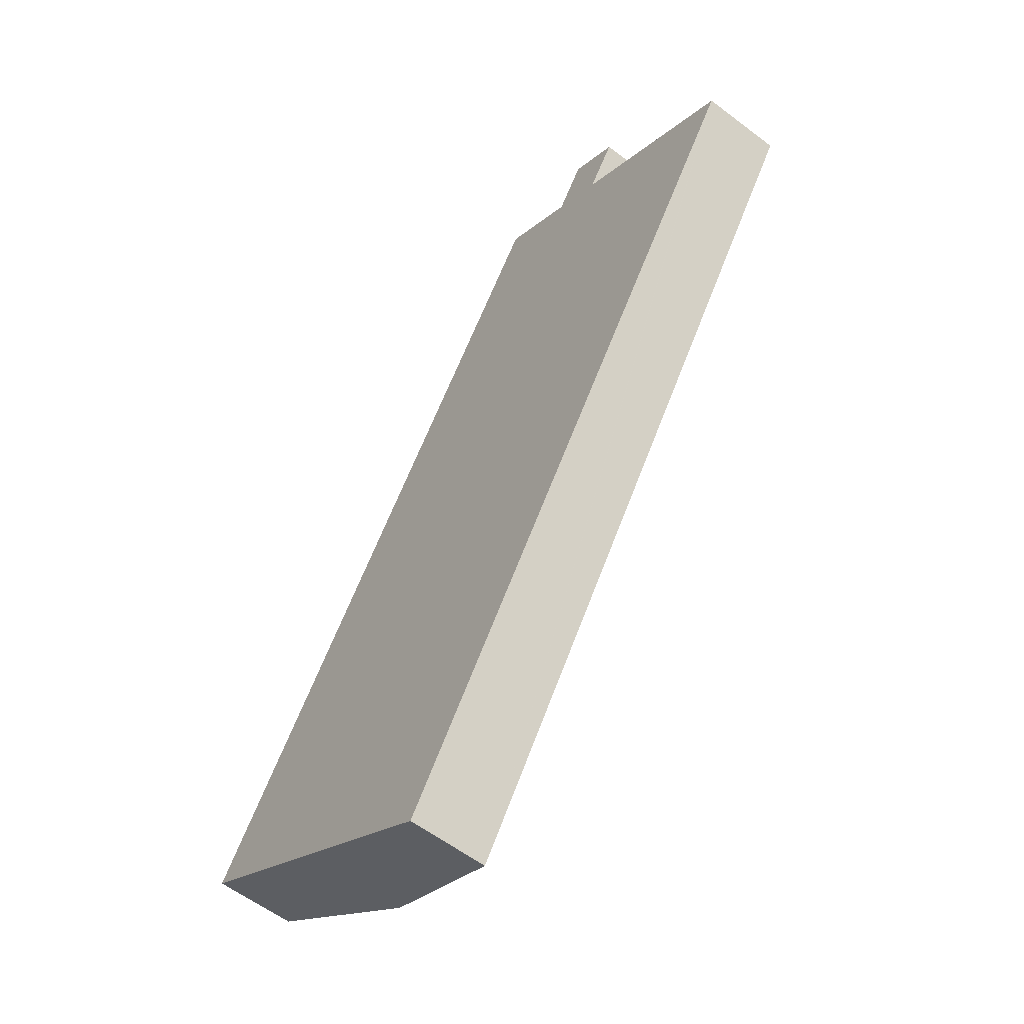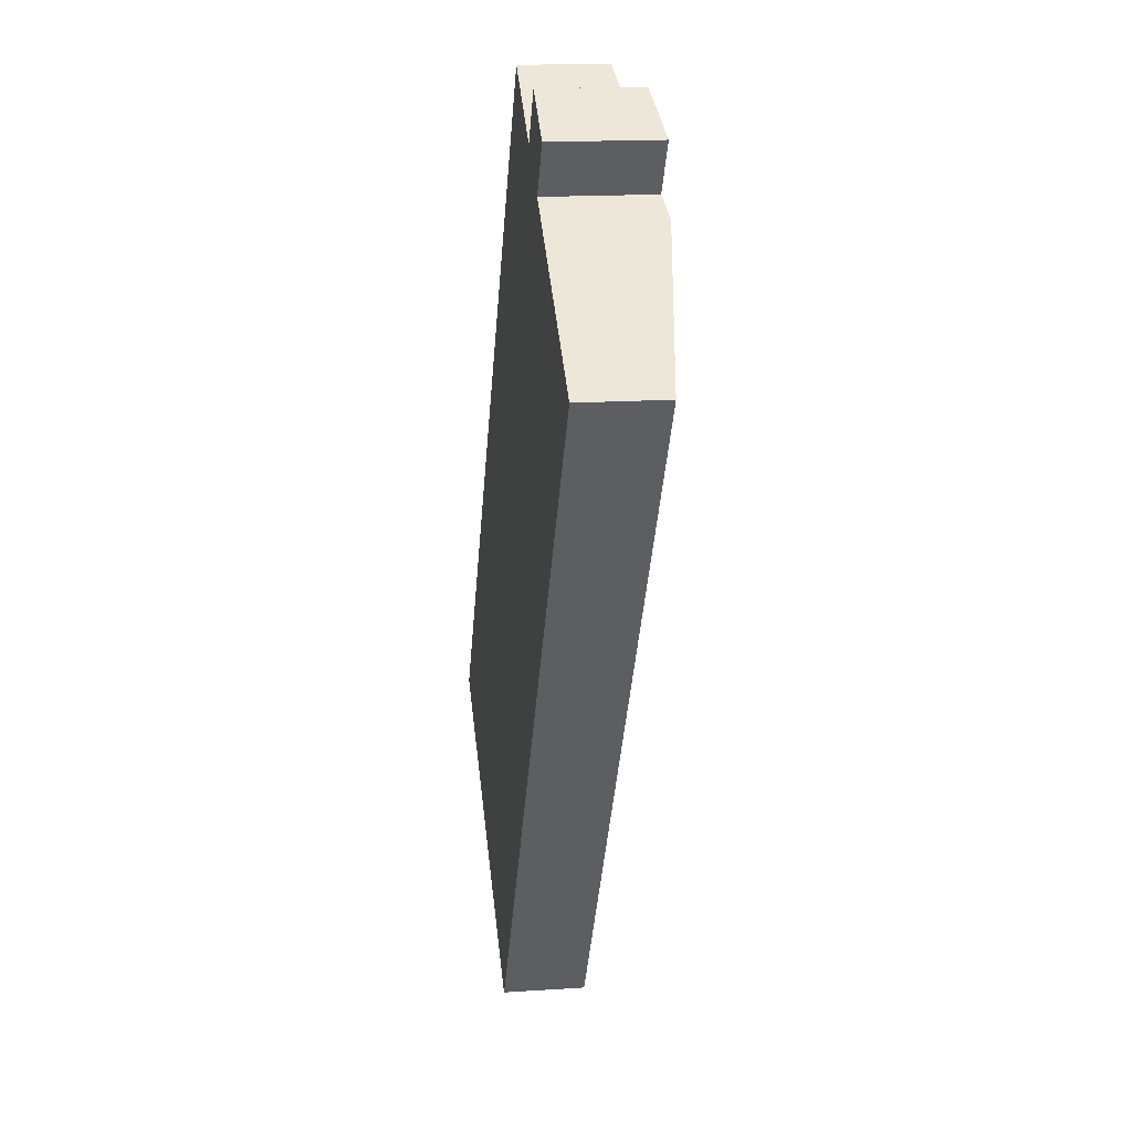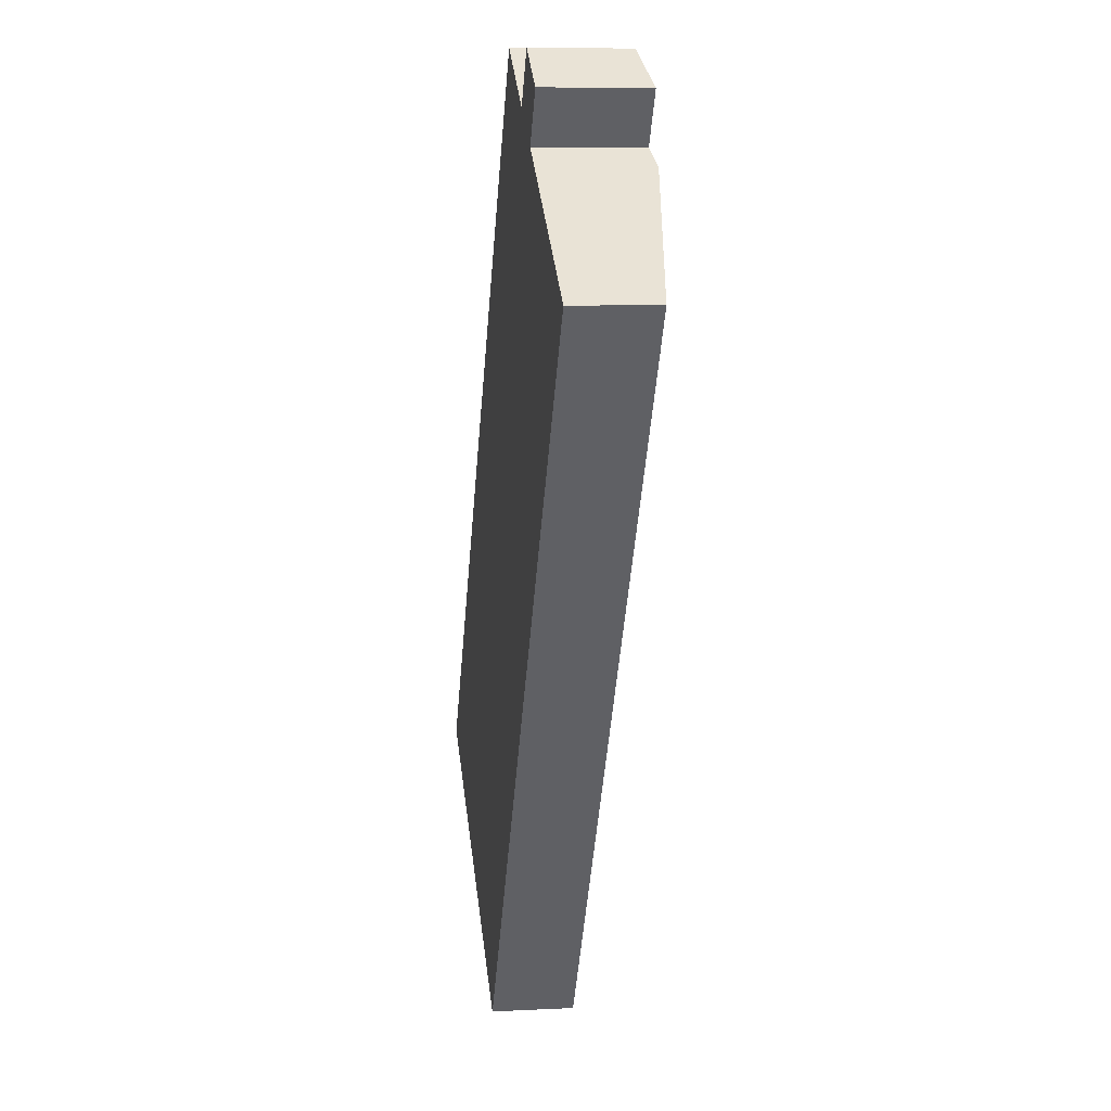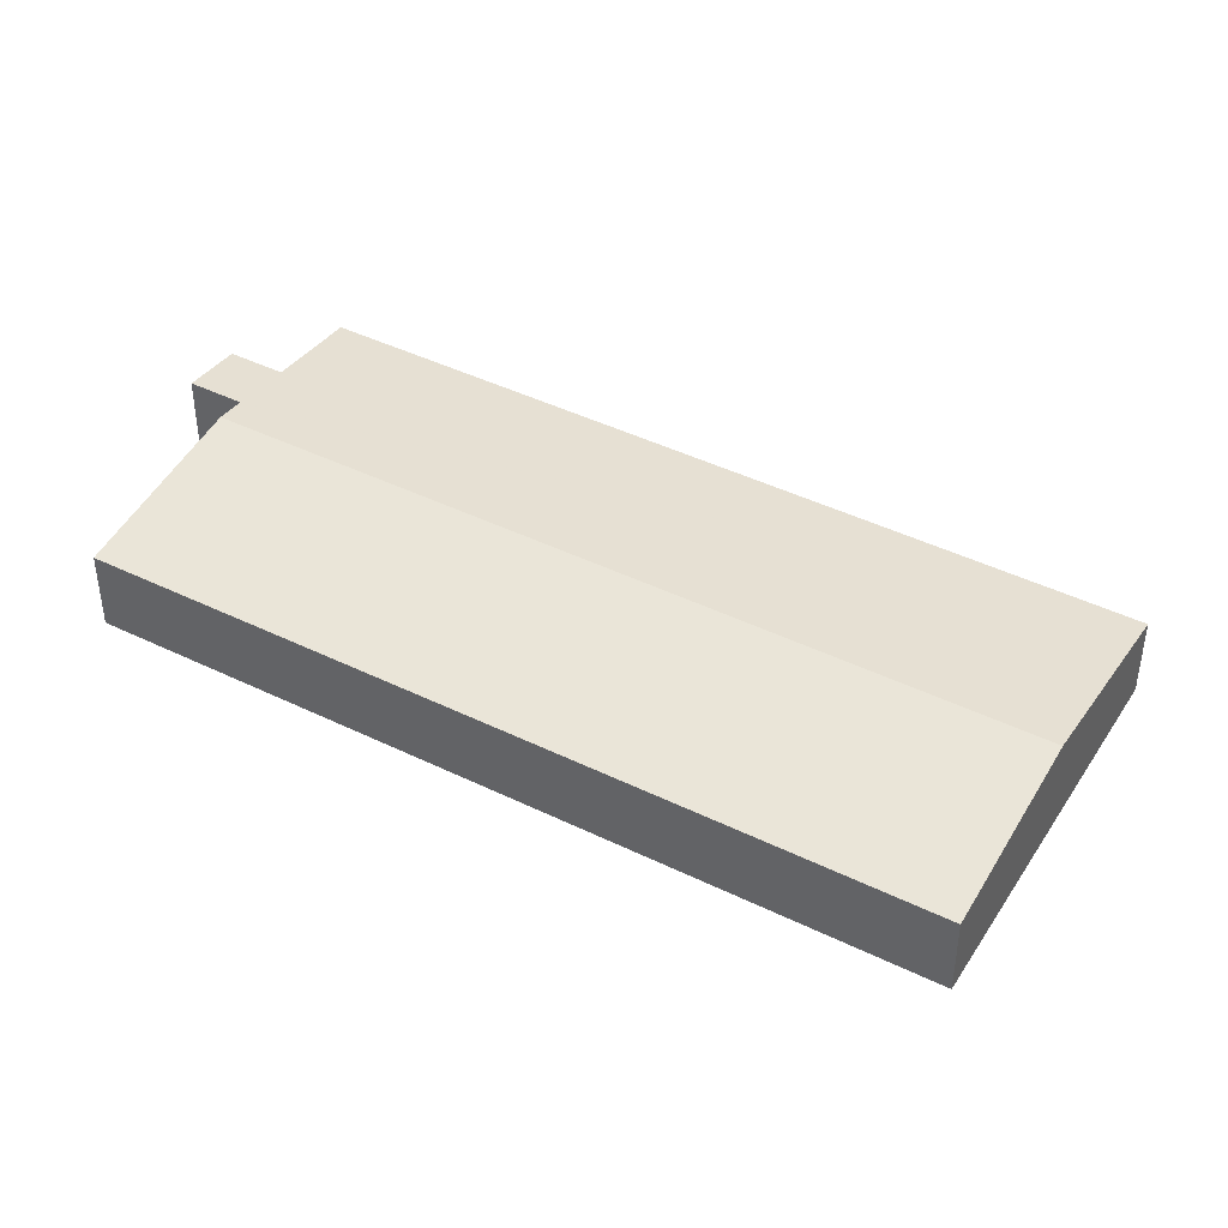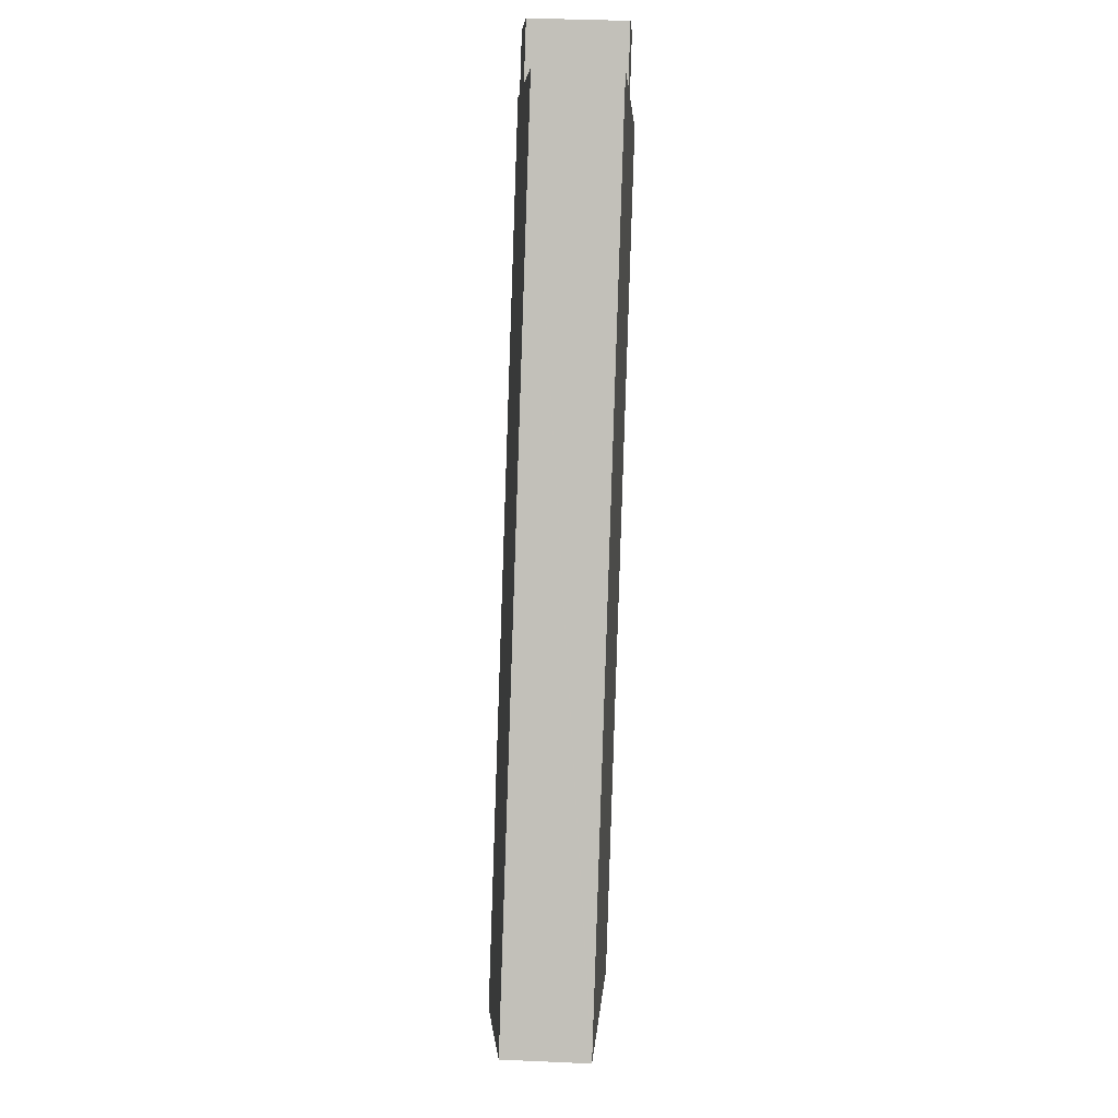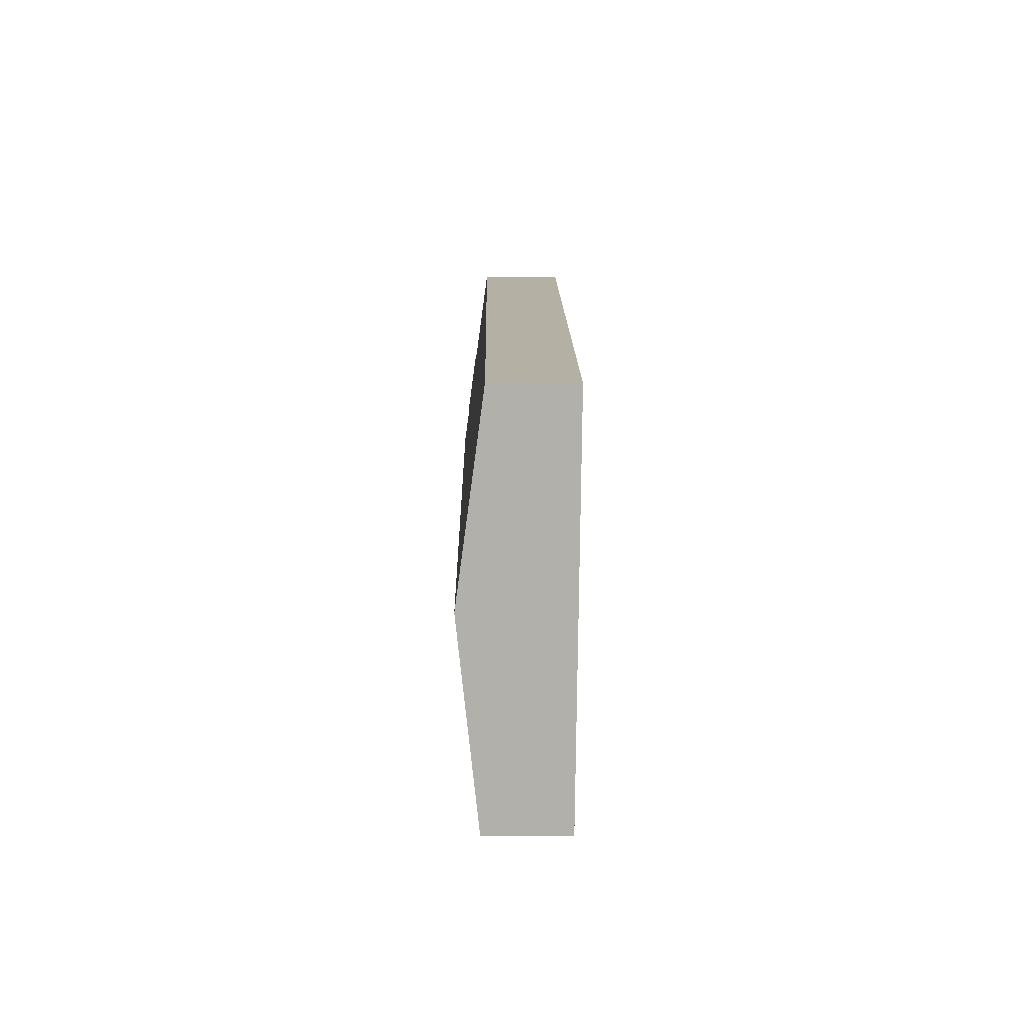
<metadata>
{"format":"obj","ext":"obj","renderer":"f3d","projection":"perspective","resolution":1024,"background":"white","views":[{"elev":-58.5,"azim":51.9,"up":"+Z"},{"elev":16.4,"azim":82.2,"up":"+Z"},{"elev":7.3,"azim":81.7,"up":"+Z"},{"elev":43.5,"azim":153.8,"up":"+Y"},{"elev":36.3,"azim":-86.6,"up":"+Z"},{"elev":-44.6,"azim":-90.9,"up":"+Z"}]}
</metadata>
<code>
v  12.32 7.895 -8.249
v  24.85 6.096 -16.17
v  24.63 6.096 -16.5
v  60.31 6.096 36.78
v  48.17 7.895 45.29
v  60.49 6.096 37.04
v  48.63 7.61 50.19
v  42.23 7.019 49.39
v  44.59 7.019 52.9
v  42.14 7.019 49.26
v  35.65 6.096 53.22
v  35.83 6.096 53.49
v  0.175 6.096 0.261
v  46.28 7.61 46.68
v  46.23 7.61 46.59
v  0 6.096 3.733e-16
v  48.63 -3.073e-15 50.19
v  46.23 -2.853e-15 46.59
v  46.28 -2.858e-15 46.68
v  60.49 -2.268e-15 37.04
v  60.31 -2.252e-15 36.78
v  24.85 9.902e-16 -16.17
v  24.63 1.01e-15 -16.5
v  48.17 -2.773e-15 45.29
v  42.14 -3.016e-15 49.26
v  35.83 -3.275e-15 53.49
v  44.59 -3.239e-15 52.9
v  12.32 5.051e-16 -8.249
v  0 0 0
v  0.175 -1.598e-17 0.261
v  35.65 -3.259e-15 53.22
v  42.23 -3.024e-15 49.39
g defaultobject
f 1 2 3
f 2 1 4
f 4 1 5
f 4 5 6
f 7 8 9
f 8 7 10
f 10 11 12
f 11 10 13
f 13 10 7
f 13 7 14
f 13 14 15
f 13 15 5
f 13 5 1
f 13 1 16
f 17 14 7
f 14 17 15
f 15 17 18
f 18 17 19
f 20 4 6
f 4 20 2
f 2 20 21
f 2 21 22
f 2 22 3
f 3 22 23
f 18 5 15
f 5 18 6
f 6 18 20
f 20 18 24
f 12 25 10
f 25 12 26
f 9 17 7
f 17 9 27
f 23 1 3
f 1 23 28
f 1 28 16
f 16 28 29
f 29 13 16
f 13 29 11
f 11 29 30
f 11 30 31
f 11 31 12
f 12 31 26
f 25 8 10
f 8 25 9
f 9 25 27
f 27 25 32
f 17 25 19
f 25 17 32
f 32 17 27
f 22 28 23
f 28 22 21
f 28 21 29
f 29 21 30
f 30 21 31
f 31 21 20
f 31 20 24
f 31 24 18
f 31 18 19
f 31 19 25
f 31 25 26

</code>
